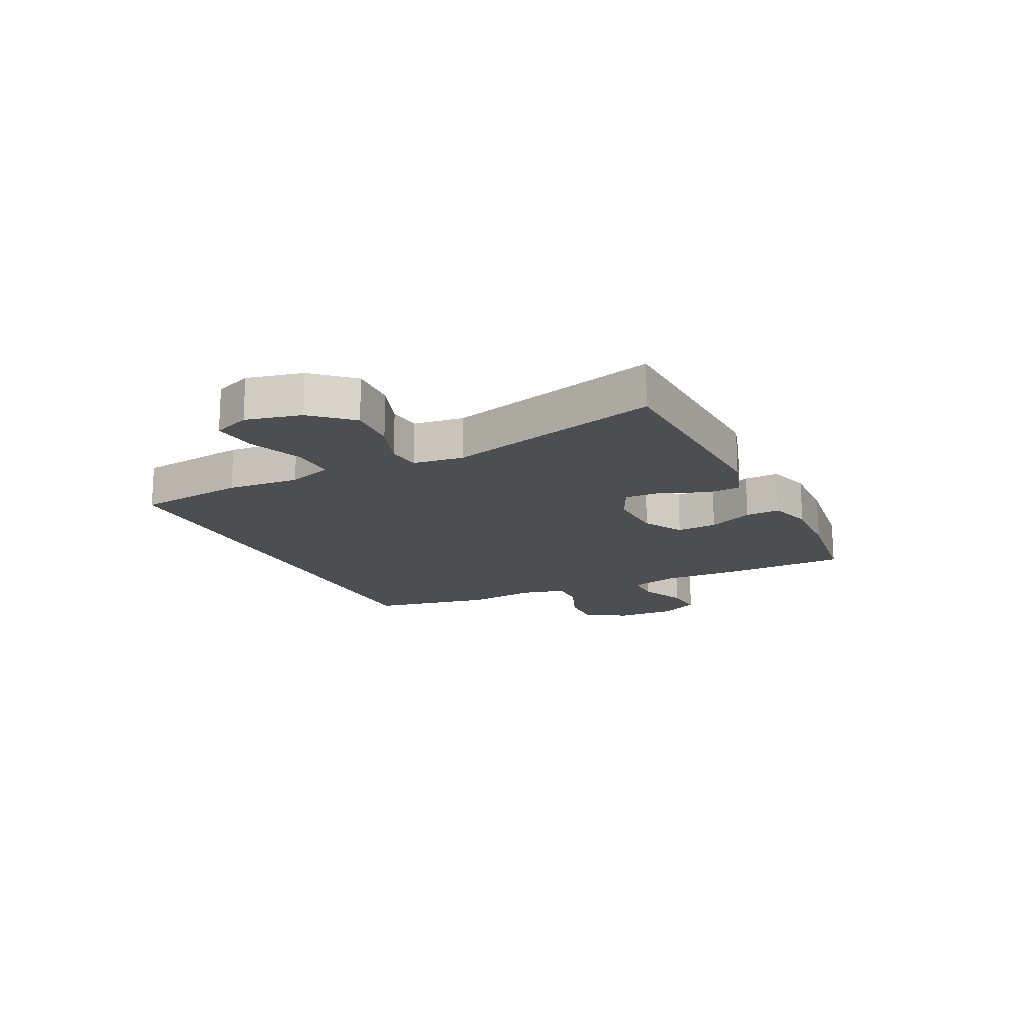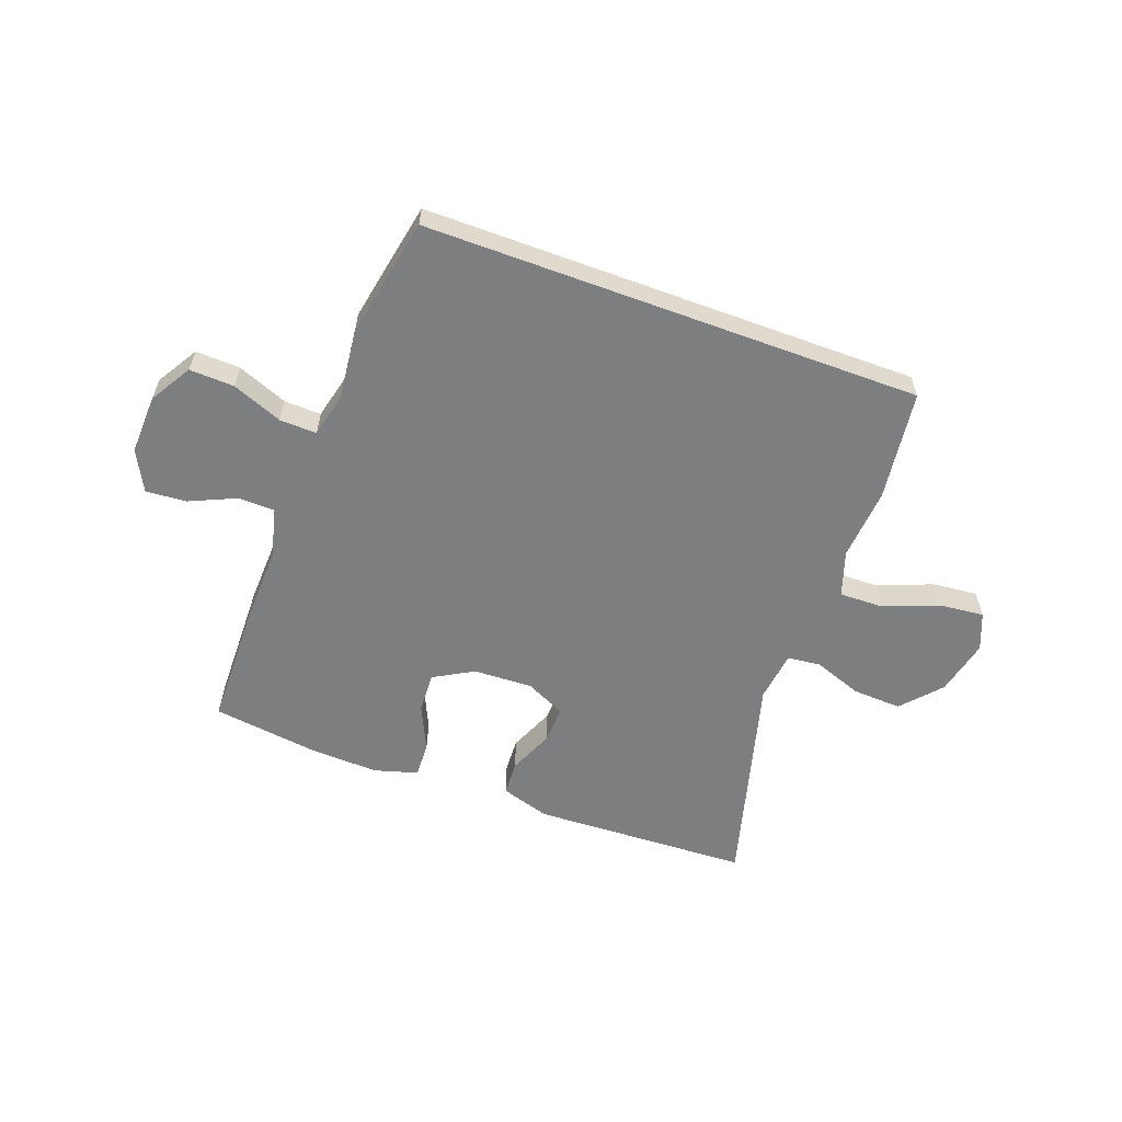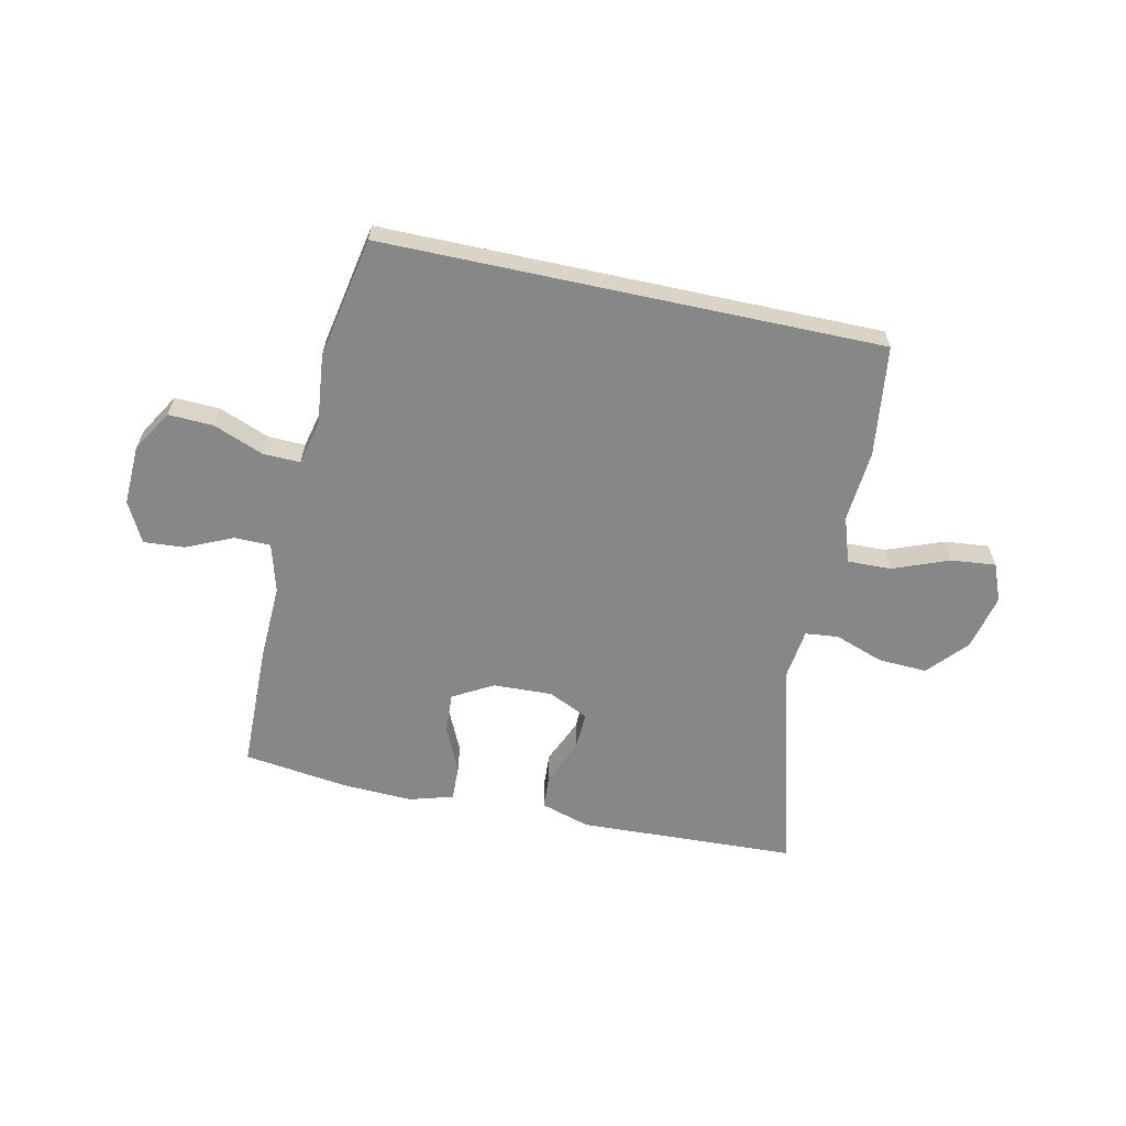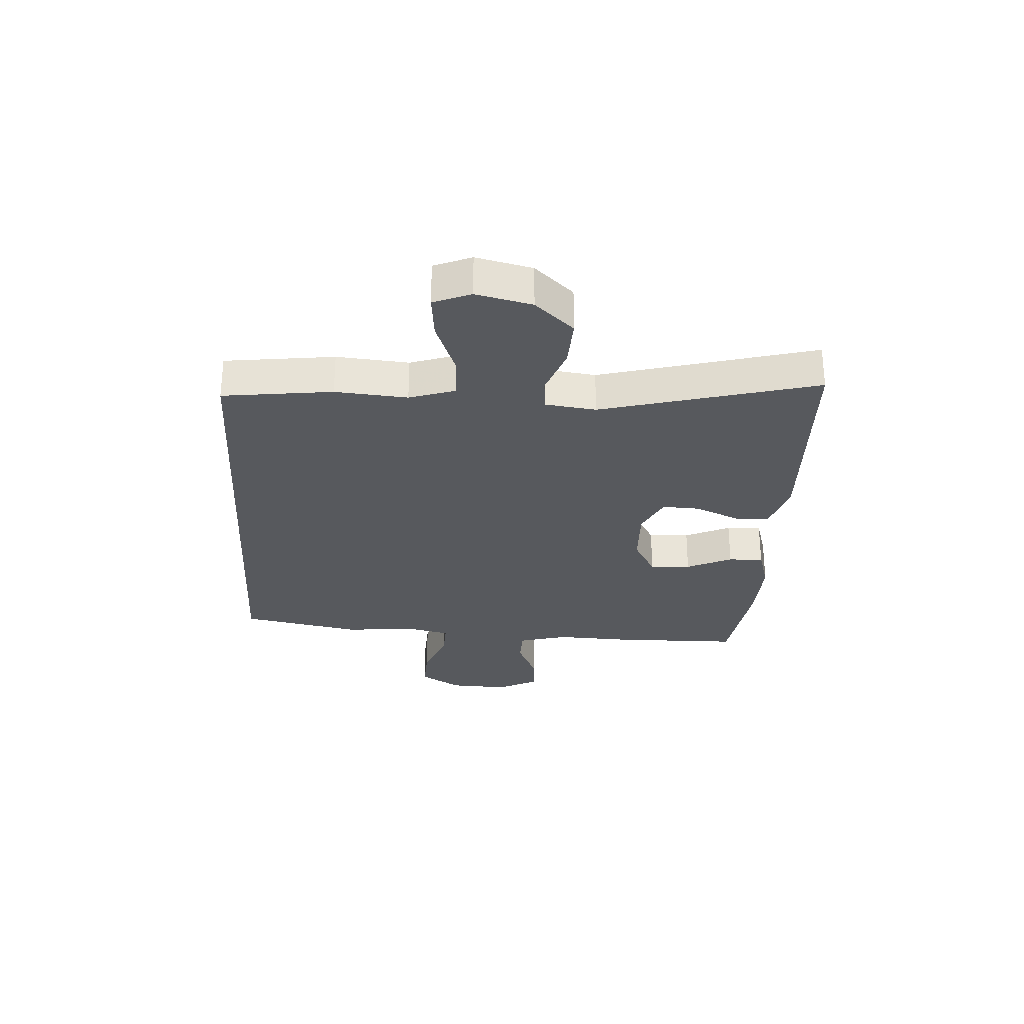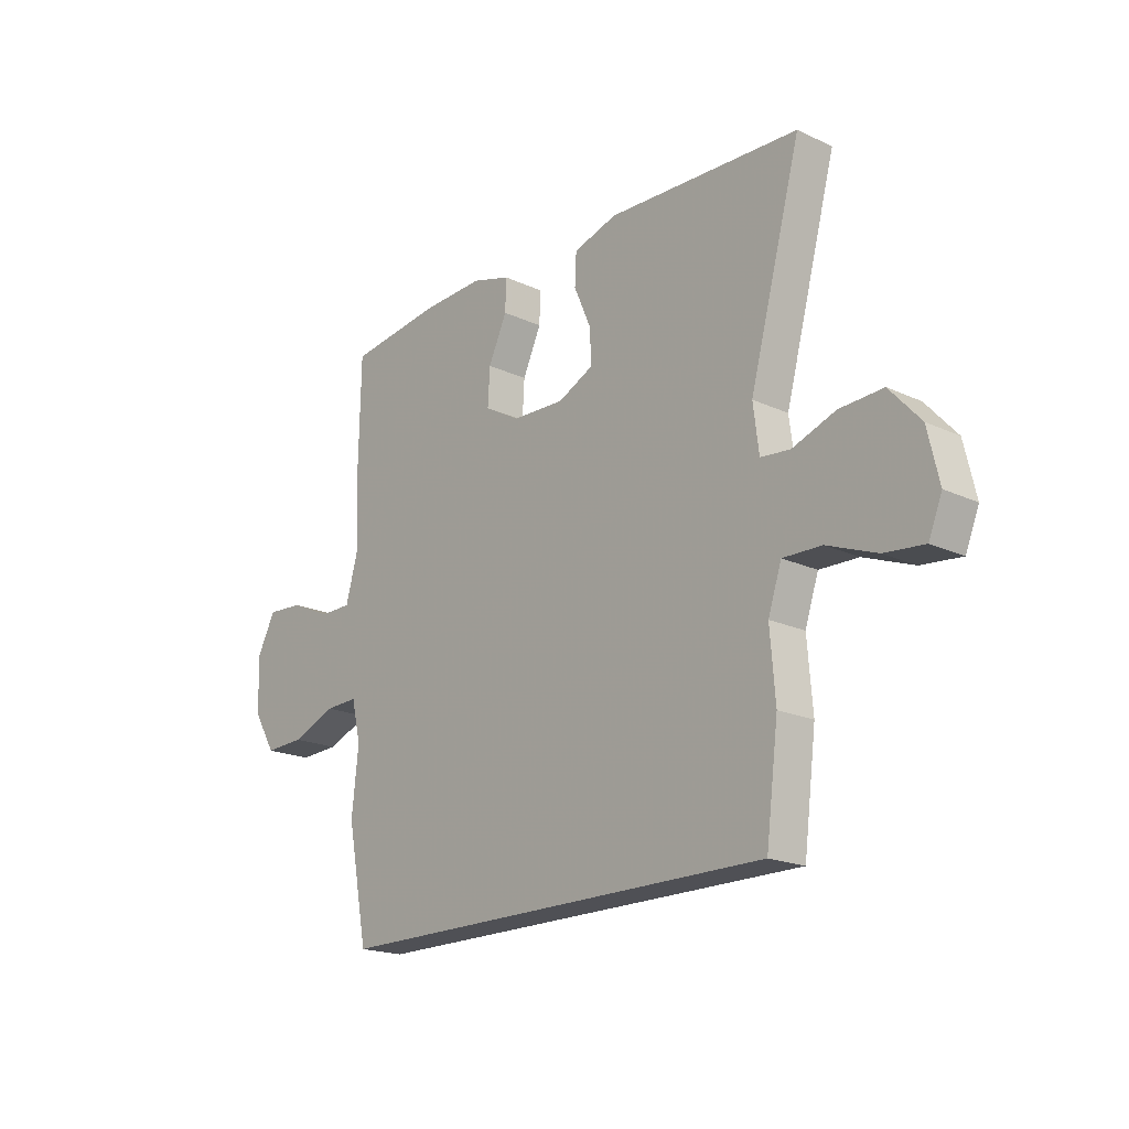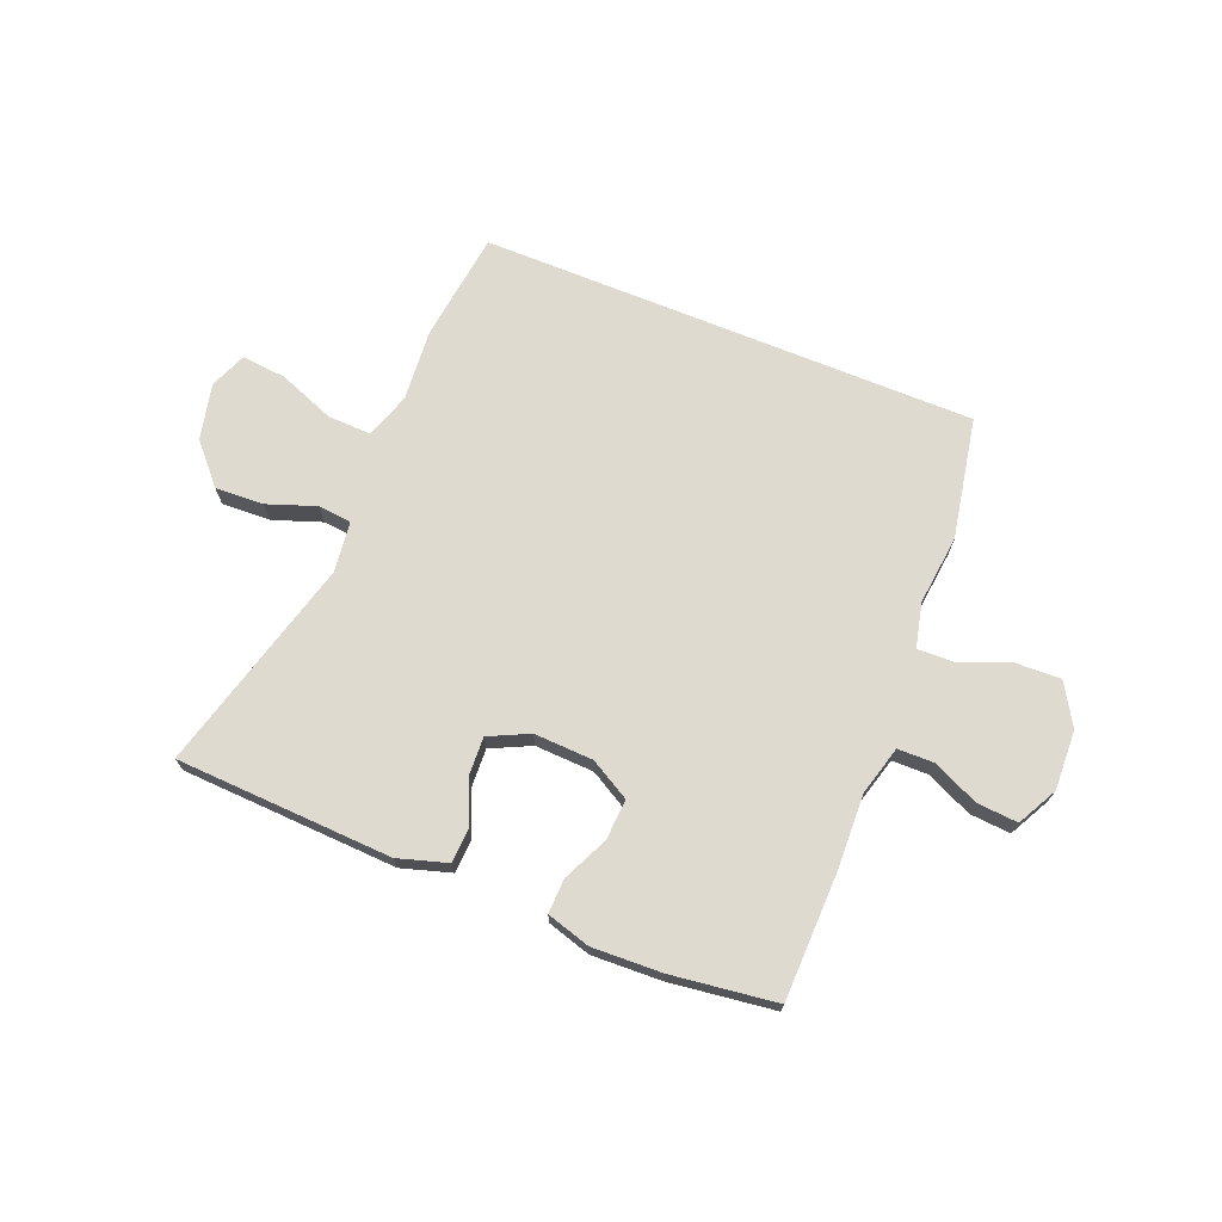
<metadata>
{"format":"obj","ext":"obj","renderer":"f3d","projection":"perspective","resolution":1024,"background":"white","views":[{"elev":-16.6,"azim":-64.1,"up":"+Y"},{"elev":-59.3,"azim":159.8,"up":"+Y"},{"elev":-62.3,"azim":167.8,"up":"+Y"},{"elev":-29.1,"azim":-93.6,"up":"+Y"},{"elev":-19.3,"azim":-131.1,"up":"+Z"},{"elev":71.0,"azim":22.1,"up":"+Y"}]}
</metadata>
<code>
v -0.5 0.07 0.5
v -0.126 0.07 0.516
v -0.041 0.07 0.49
v -0.038 0.07 0.43
v -0.071 0.07 0.354
v -0.074 0.07 0.289
v -0.005 0.07 0.256
v 0.097 0.07 0.26
v 0.166 0.07 0.299
v 0.162 0.07 0.369
v 0.126 0.07 0.447
v 0.124 0.07 0.507
v 0.199 0.07 0.529
v 0.32 0.07 0.524
v 0.5 0.07 0.5
v 0.504 0.07 0.284
v 0.499 0.07 0.152
v 0.522 0.07 0.068
v 0.584 0.07 0.067
v 0.664 0.07 0.103
v 0.734 0.07 0.108
v 0.77 0.07 0.039
v 0.766 0.07 -0.064
v 0.723 0.07 -0.135
v 0.646 0.07 -0.132
v 0.56 0.07 -0.098
v 0.496 0.07 -0.096
v 0.478 0.07 -0.172
v 0.491 0.07 -0.292
v 0.451 0.07 -0.5
v -0.404 0.07 -0.5
v -0.428 0.07 -0.311
v -0.418 0.07 -0.187
v -0.444 0.07 -0.109
v -0.519 0.07 -0.111
v -0.615 0.07 -0.148
v -0.692 0.07 -0.156
v -0.718 0.07 -0.092
v -0.696 0.07 0.004
v -0.636 0.07 0.071
v -0.552 0.07 0.067
v -0.468 0.07 0.037
v -0.411 0.07 0.043
v -0.4 0.07 0.13
v -0.5 0 0.5
v -0.126 0 0.516
v -0.041 0 0.49
v -0.038 0 0.43
v -0.071 0 0.354
v -0.074 0 0.289
v -0.005 0 0.256
v 0.097 0 0.26
v 0.166 0 0.299
v 0.162 0 0.369
v 0.126 0 0.447
v 0.124 0 0.507
v 0.199 0 0.529
v 0.32 0 0.524
v 0.5 0 0.5
v 0.504 0 0.284
v 0.499 0 0.152
v 0.522 0 0.068
v 0.584 0 0.067
v 0.664 0 0.103
v 0.734 0 0.108
v 0.77 0 0.039
v 0.766 0 -0.064
v 0.723 0 -0.135
v 0.646 0 -0.132
v 0.56 0 -0.098
v 0.496 0 -0.096
v 0.478 0 -0.172
v 0.491 0 -0.292
v 0.451 0 -0.5
v -0.404 0 -0.5
v -0.428 0 -0.311
v -0.418 0 -0.187
v -0.444 0 -0.109
v -0.519 0 -0.111
v -0.615 0 -0.148
v -0.692 0 -0.156
v -0.718 0 -0.092
v -0.696 0 0.004
v -0.636 0 0.071
v -0.552 0 0.067
v -0.468 0 0.037
v -0.411 0 0.043
v -0.4 0 0.13
f 40 41 42
f 39 40 42
f 38 39 42
f 37 38 42
f 36 37 42
f 35 36 42
f 34 35 42 43
f 33 34 43
f 31 32 33
f 30 31 33
f 29 30 33
f 28 29 33
f 33 43 44
f 28 33 44
f 27 28 44
f 24 25 26
f 23 24 26
f 22 23 26
f 21 22 26
f 20 21 26
f 19 20 26
f 18 19 26 27
f 17 18 27 44
f 15 16 17
f 14 15 17
f 13 14 17
f 12 13 17
f 11 12 17
f 10 11 17
f 9 10 17
f 8 9 17
f 7 8 17 44
f 3 4 5
f 2 3 5
f 1 2 5
f 44 1 5
f 44 5 6
f 6 7 44
f 86 85 84
f 86 84 83
f 86 83 82
f 86 82 81
f 86 81 80
f 86 80 79
f 87 86 79 78
f 87 78 77
f 77 76 75
f 77 75 74
f 77 74 73
f 77 73 72
f 88 87 77
f 88 77 72
f 88 72 71
f 70 69 68
f 70 68 67
f 70 67 66
f 70 66 65
f 70 65 64
f 70 64 63
f 71 70 63 62
f 88 71 62 61
f 61 60 59
f 61 59 58
f 61 58 57
f 61 57 56
f 61 56 55
f 61 55 54
f 61 54 53
f 61 53 52
f 88 61 52 51
f 49 48 47
f 49 47 46
f 49 46 45
f 49 45 88
f 50 49 88
f 88 51 50
f 1 45 46 2
f 2 46 47 3
f 3 47 48 4
f 4 48 49 5
f 5 49 50 6
f 6 50 51 7
f 7 51 52 8
f 8 52 53 9
f 9 53 54 10
f 10 54 55 11
f 11 55 56 12
f 12 56 57 13
f 13 57 58 14
f 14 58 59 15
f 15 59 60 16
f 16 60 61 17
f 17 61 62 18
f 18 62 63 19
f 19 63 64 20
f 20 64 65 21
f 21 65 66 22
f 22 66 67 23
f 23 67 68 24
f 24 68 69 25
f 25 69 70 26
f 26 70 71 27
f 27 71 72 28
f 28 72 73 29
f 29 73 74 30
f 30 74 75 31
f 31 75 76 32
f 32 76 77 33
f 33 77 78 34
f 34 78 79 35
f 35 79 80 36
f 36 80 81 37
f 37 81 82 38
f 38 82 83 39
f 39 83 84 40
f 40 84 85 41
f 41 85 86 42
f 42 86 87 43
f 43 87 88 44
f 44 88 45 1

</code>
